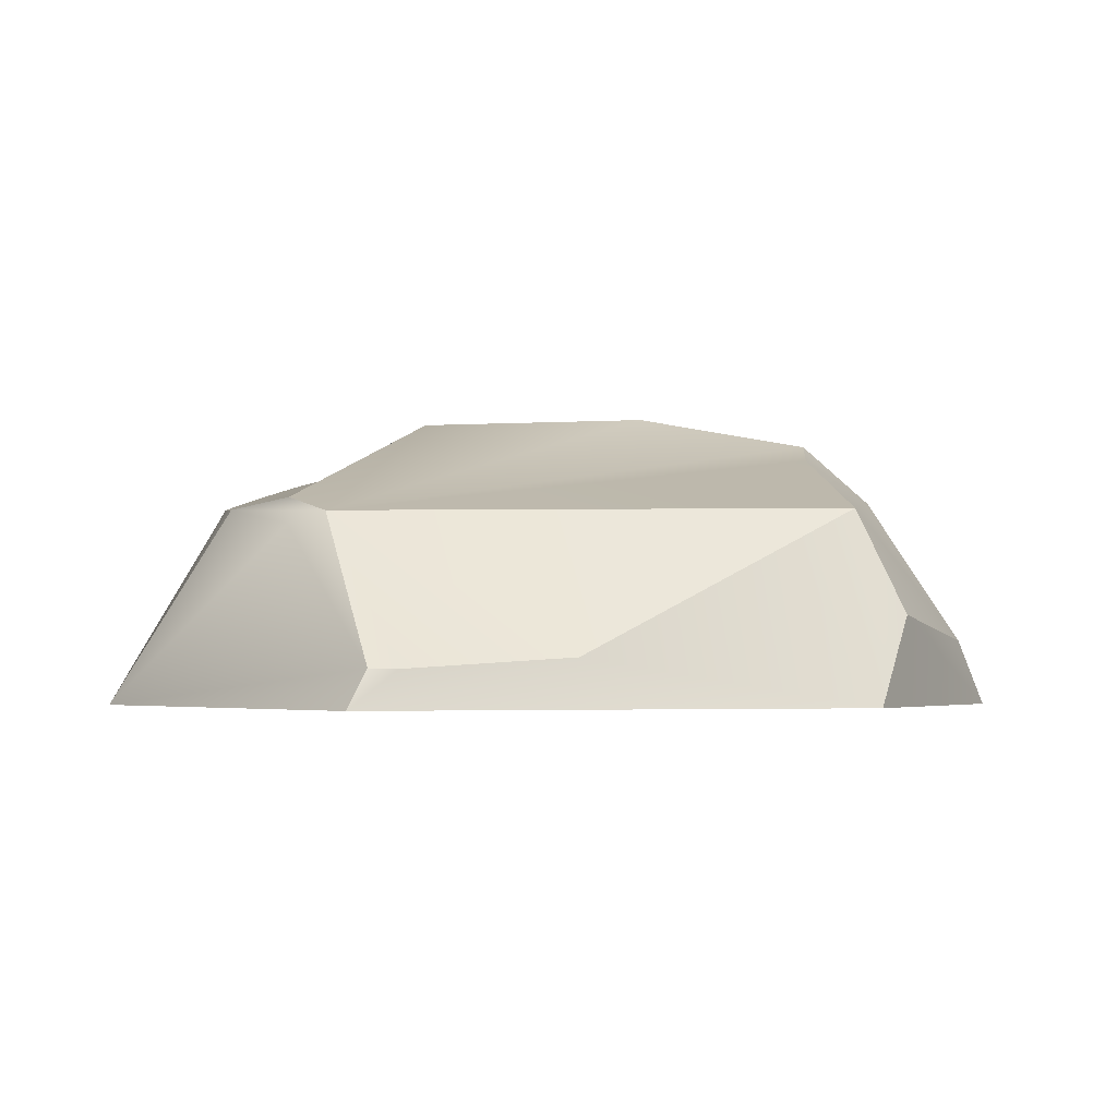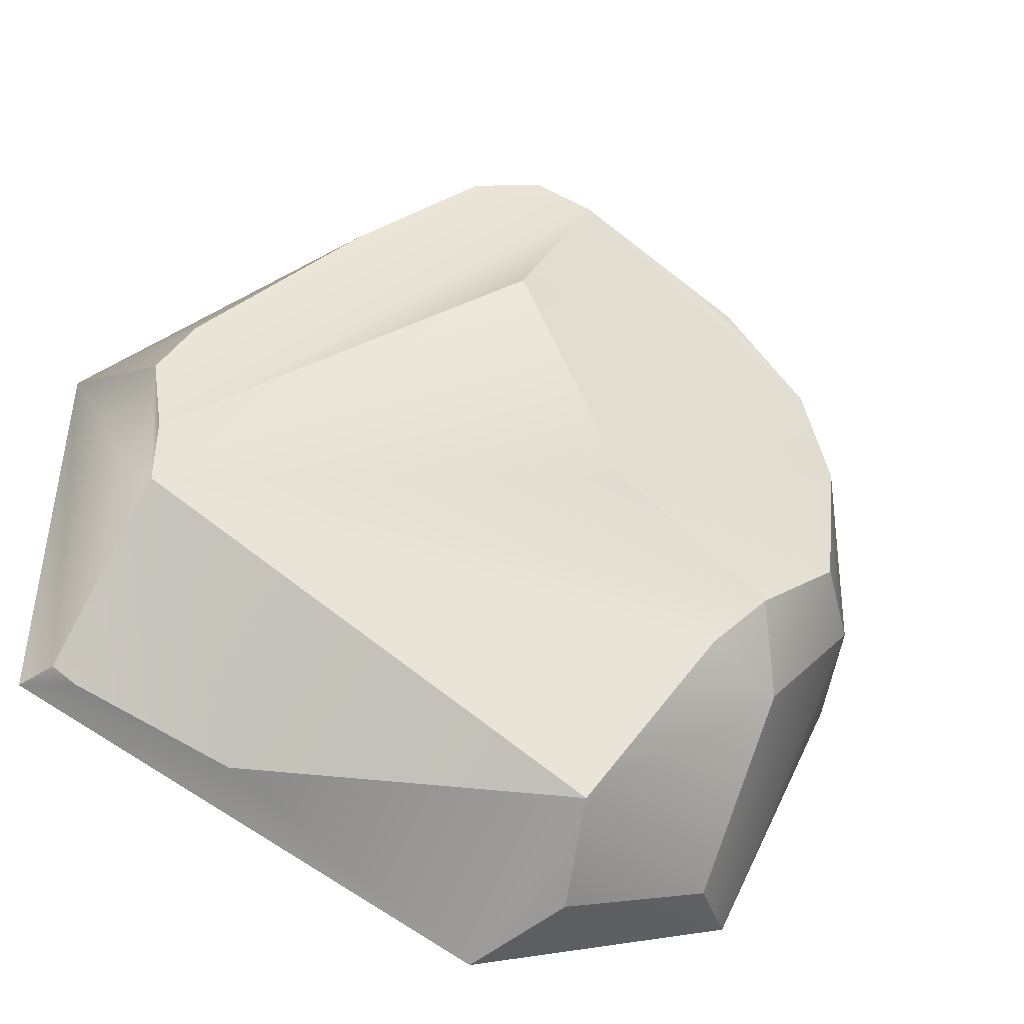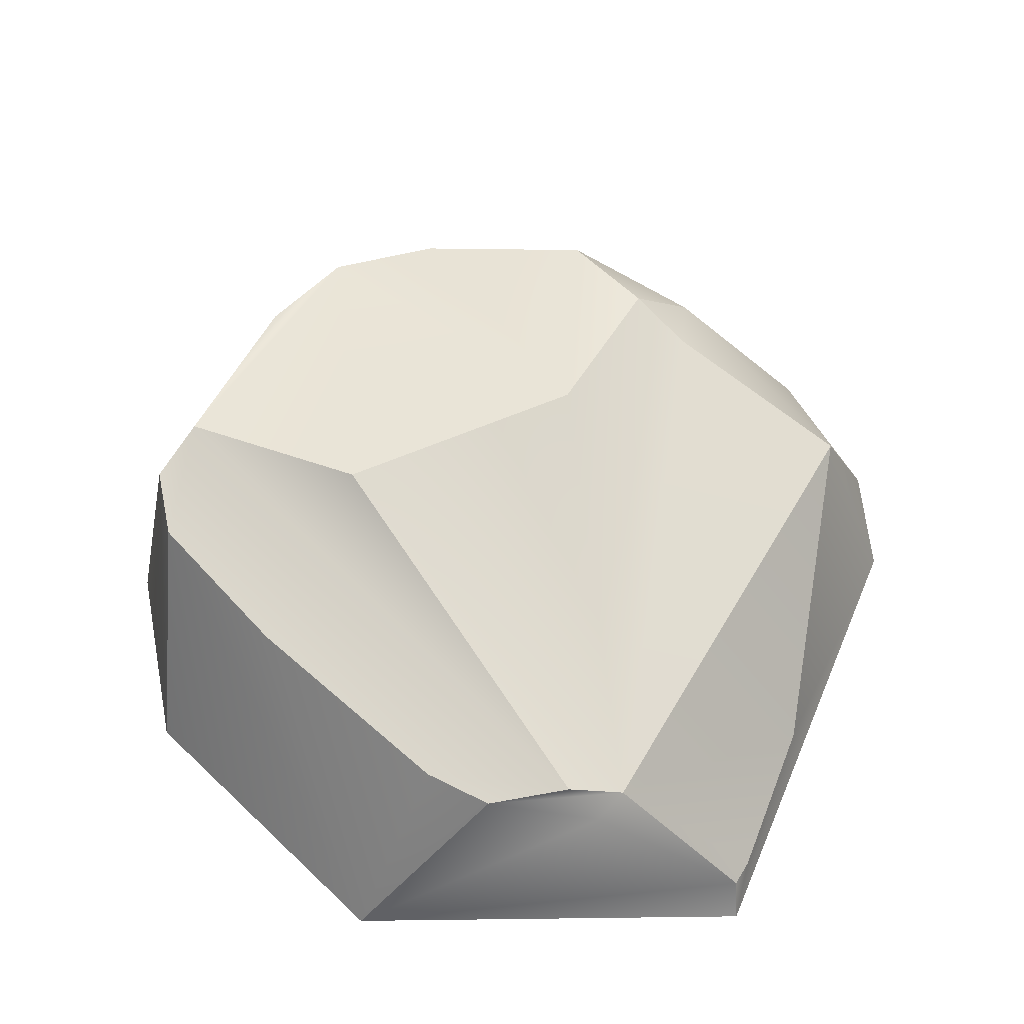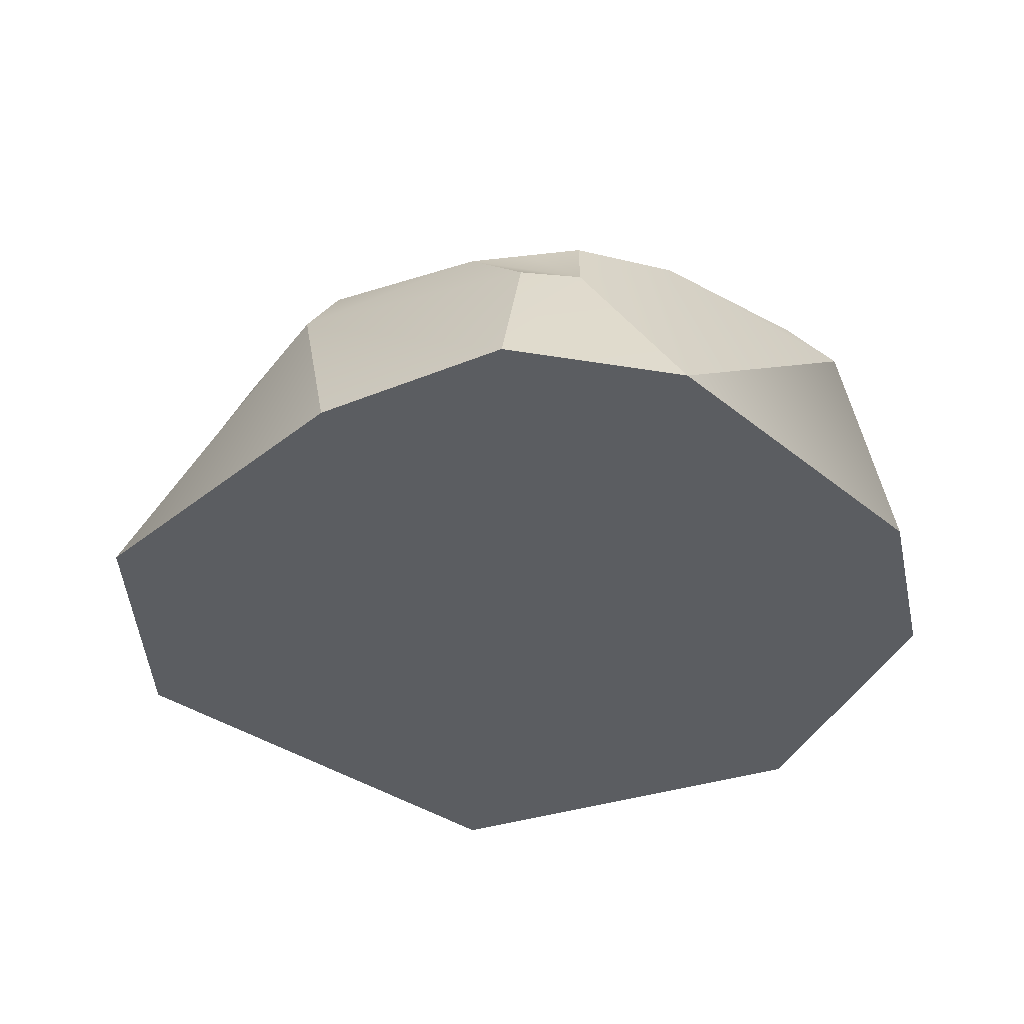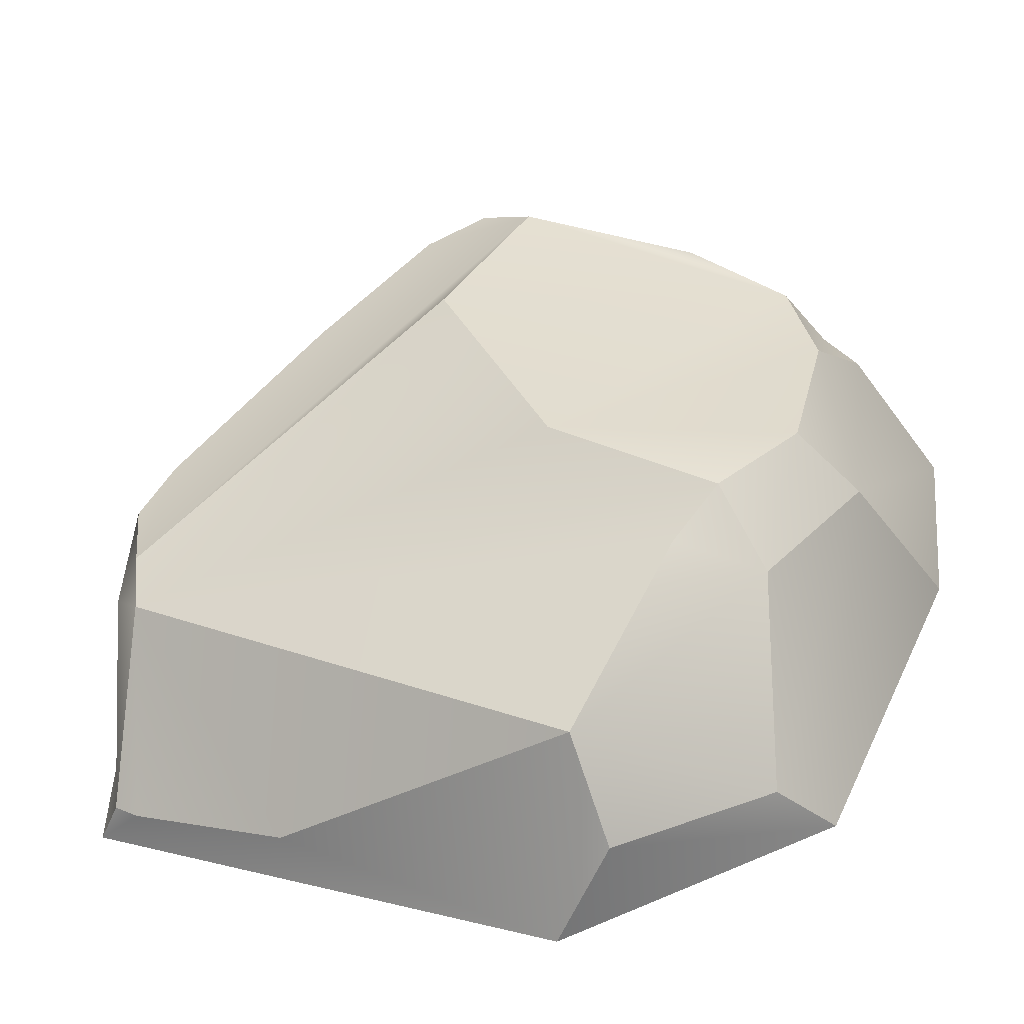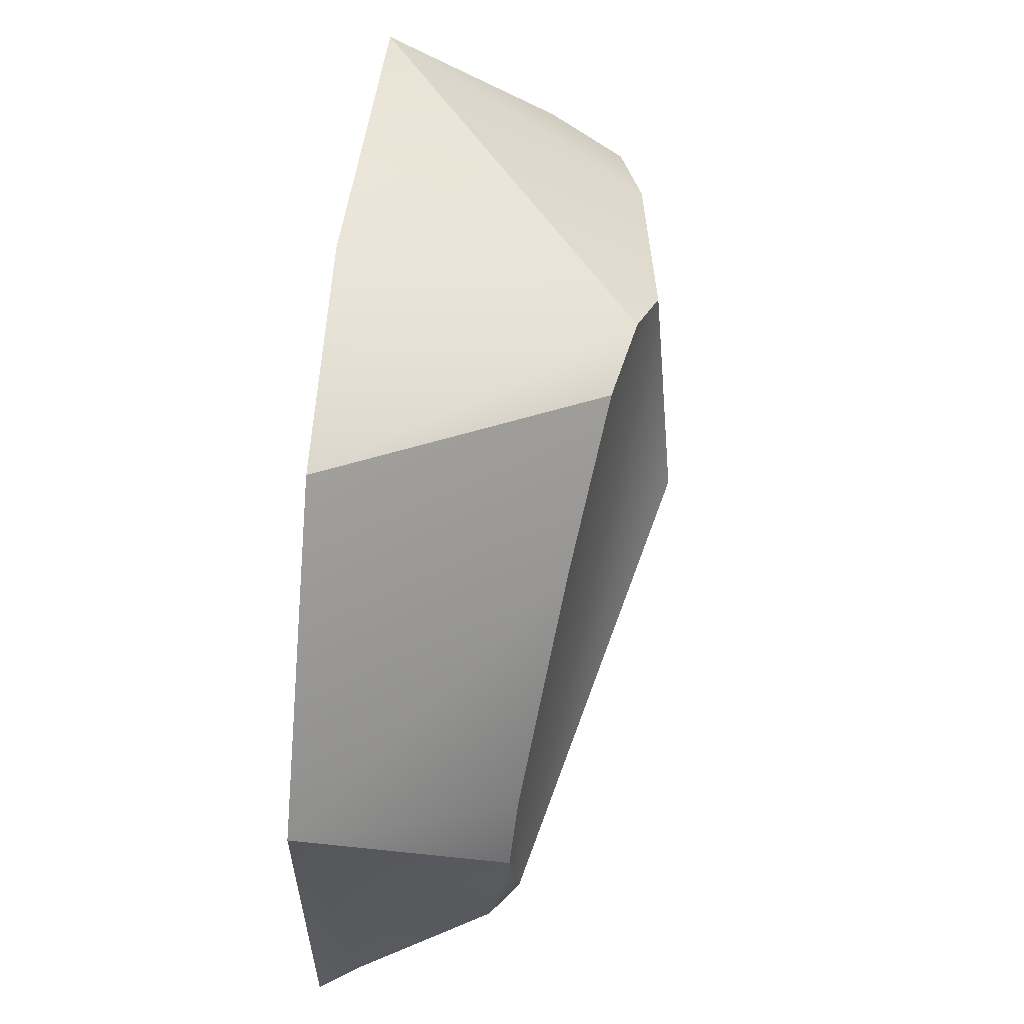
<metadata>
{"format":"obj","ext":"obj","renderer":"f3d","projection":"perspective","resolution":1024,"background":"white","views":[{"elev":-2.6,"azim":139.8,"up":"+Y"},{"elev":-43.5,"azim":159.3,"up":"+Z"},{"elev":57.3,"azim":88.6,"up":"+Y"},{"elev":-35.8,"azim":-67.5,"up":"+Y"},{"elev":-51.5,"azim":-170.2,"up":"+Z"},{"elev":62.1,"azim":95.8,"up":"+Z"}]}
</metadata>
<code>
v -1.952 4.539 55.11
v -0.05344 -1.072 47.87
v -4.086 -1.072 56.99
v 7.89 -1.072 70.68
v 8.436 6.581 69.17
v -1.688 -1.072 67.1
v -4.708 -1.072 62.79
v 1.38 0.7901 47.58
v 5.844 1.458 45.62
v 7.648 -1.072 44.91
v 20.75 -1.072 62.96
v 10.35 6.098 68.82
v 13.82 -1.072 69.63
v 3.236 6.257 51.91
v 6.405 4.441 47
v 0.8529 5.042 51.6
v 18.99 4.678 56.33
v 19.29 4.429 58.79
v 18.93 4.231 54.66
v 19.65 3.879 55.44
v 20.2 -0.001801 50.92
v 15.13 0.2809 48.63
v 19.53 -0.01911 50.5
v 20.89 -1.072 50.88
v 1.924 6.354 65.68
v -2.647 3.547 62.52
v -1.454 5.722 60.43
v -1.775 3.557 64.04
v 1.847 6.861 53.36
v -0.452 6.689 55.34
v 6.911 7.059 68.07
v 9.412 7.792 62.87
v 6.35 7.617 55.95
v 18.32 4.559 60.62
v -1.108 5.68 62.04
v -0.7628 5.639 63.65
v 13.85 5.393 65.64
g Box003
f 1 2 3
f 4 5 6
f 3 7 1
f 8 9 2
f 10 2 9
f 11 12 13
f 5 4 13
f 14 15 16
f 17 18 19
f 19 20 21
f 15 22 10
f 15 8 16
f 10 9 15
f 9 8 15
f 23 24 22
f 25 6 5
f 1 26 27
f 26 28 27
f 14 16 29
f 30 16 1
f 25 5 31
f 30 1 27
f 11 10 24
f 19 32 17
f 32 31 17
f 29 30 33
f 18 11 20
f 20 11 21
f 11 18 34
f 26 7 28
f 19 22 15
f 35 36 33
f 1 16 8
f 1 8 2
f 11 34 37
f 11 37 12
f 13 12 5
f 18 20 19
f 23 21 24
f 24 10 22
f 25 36 28
f 25 28 6
f 1 7 26
f 28 36 35
f 28 35 27
f 30 29 16
f 4 6 7
f 4 7 3
f 13 4 3
f 11 13 3
f 11 3 2
f 11 2 10
f 19 15 14
f 19 14 29
f 19 29 33
f 19 33 32
f 31 5 12
f 12 37 34
f 31 12 34
f 34 18 17
f 31 34 17
f 27 35 33
f 30 27 33
f 11 24 21
f 7 6 28
f 19 21 23
f 19 23 22
f 36 25 31
f 36 31 32
f 36 32 33

</code>
